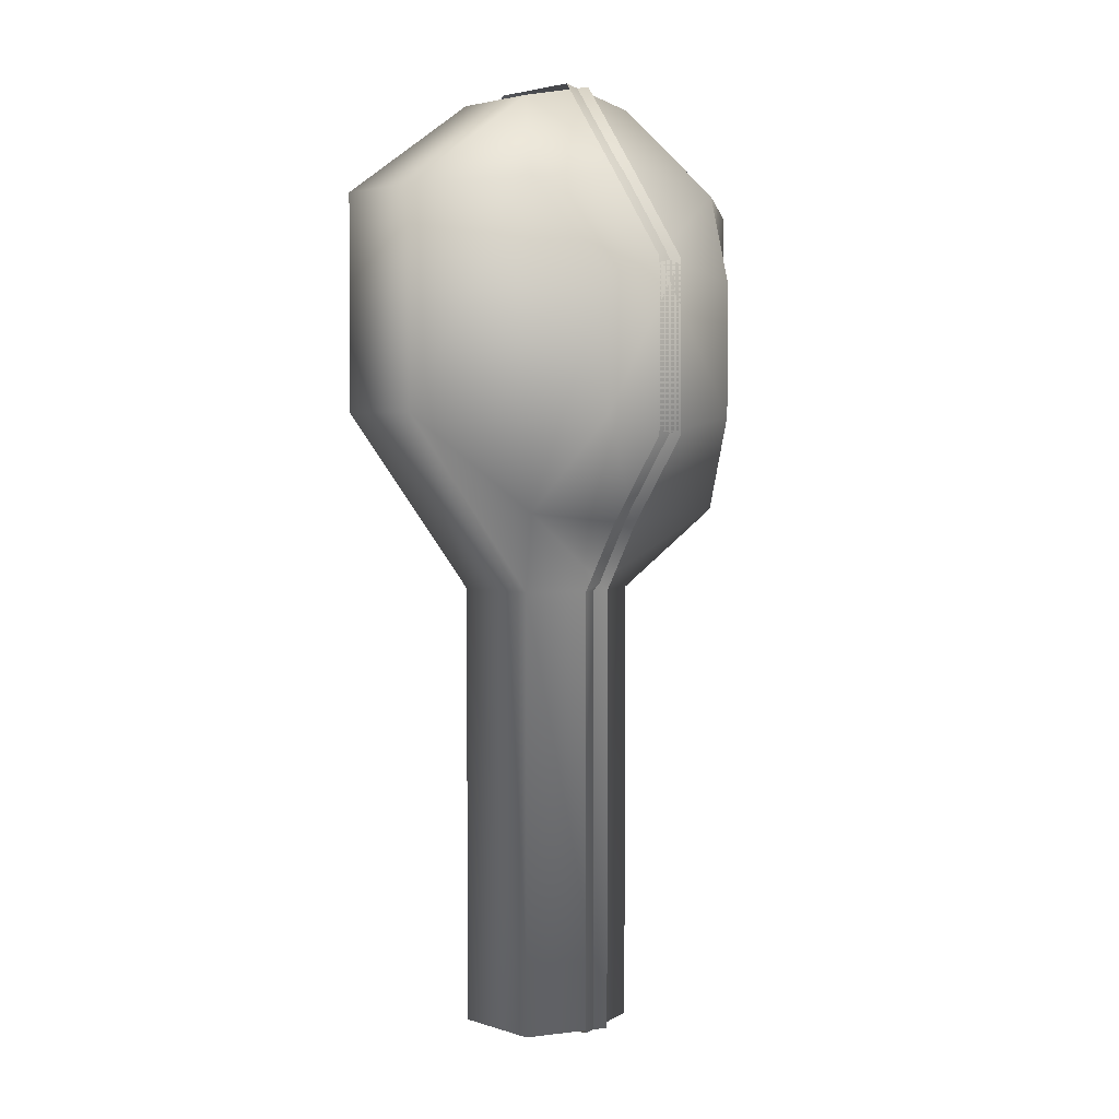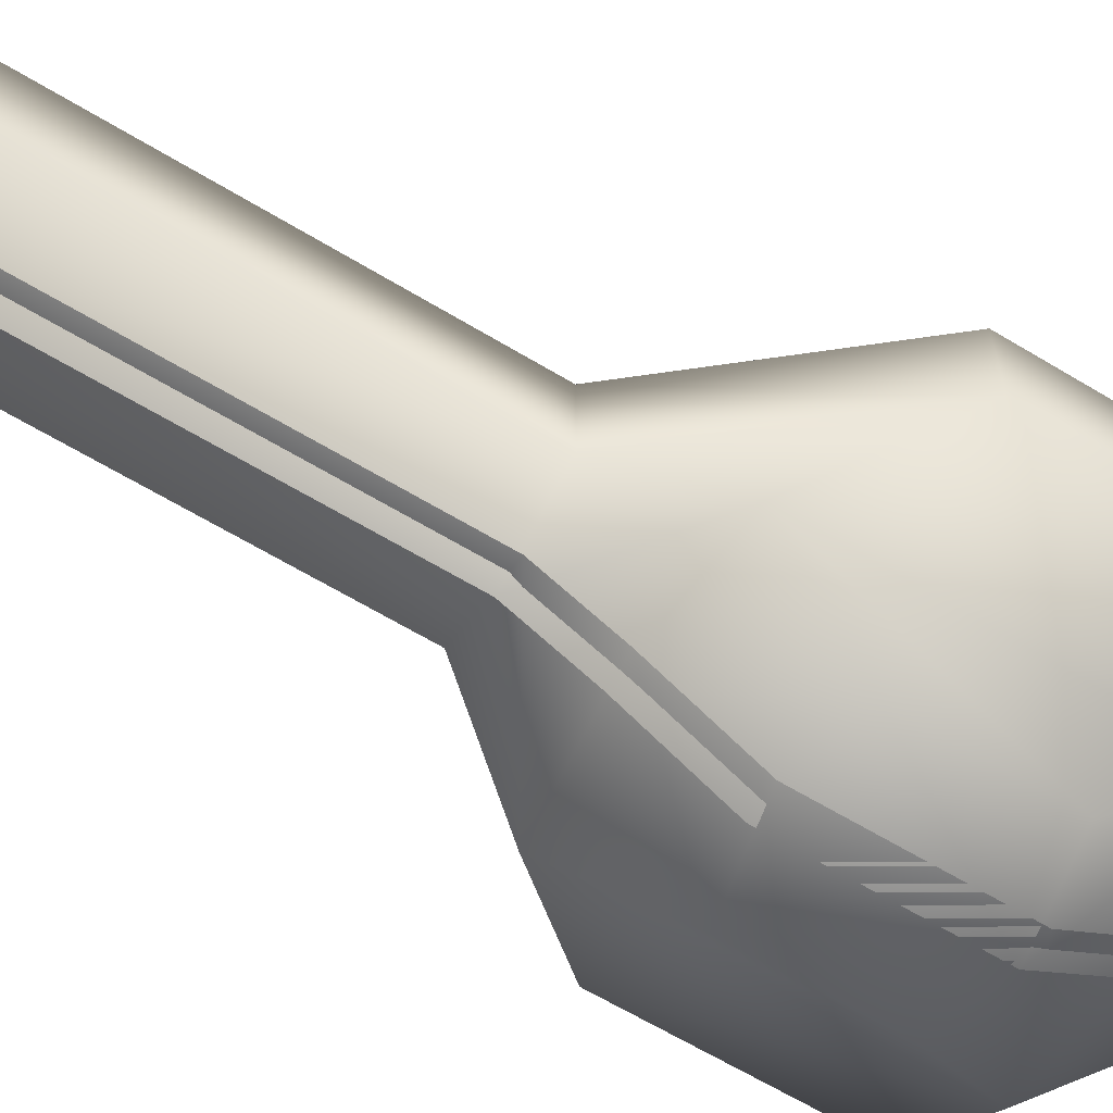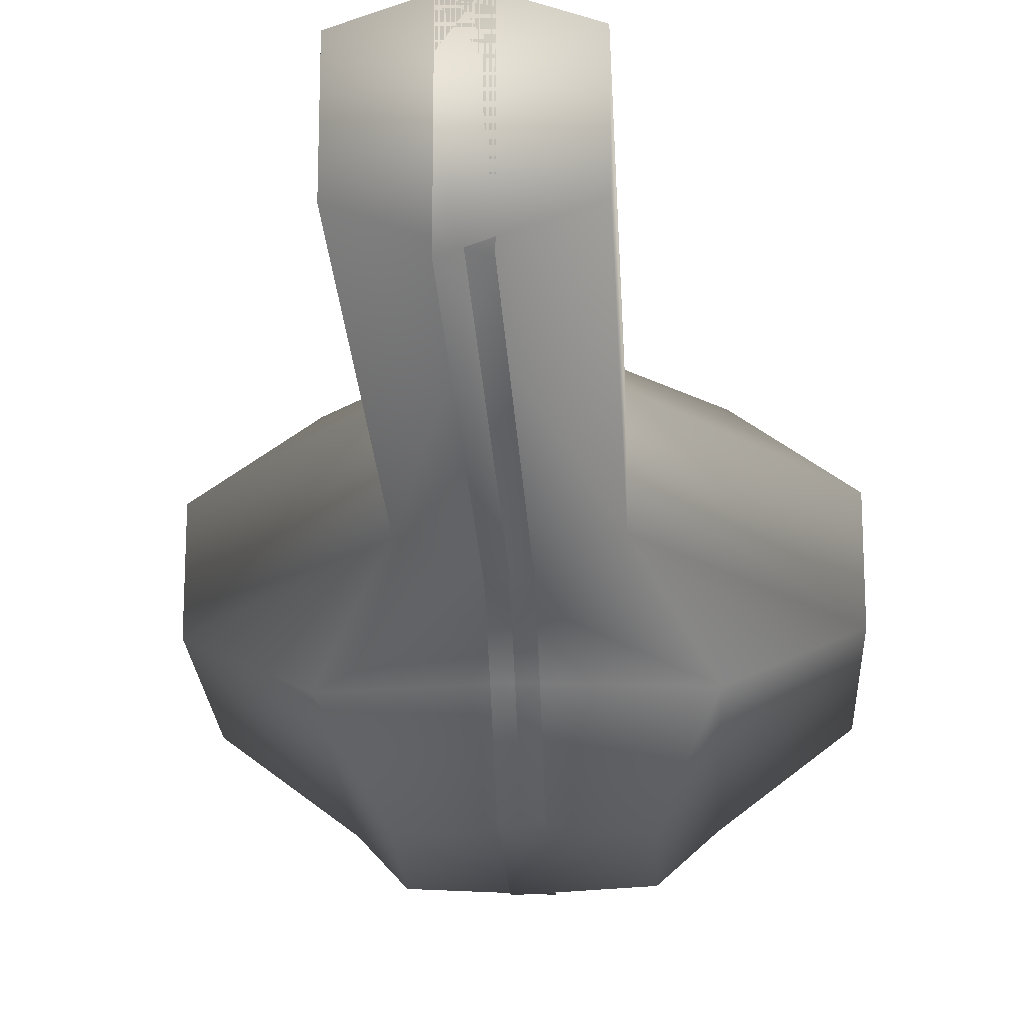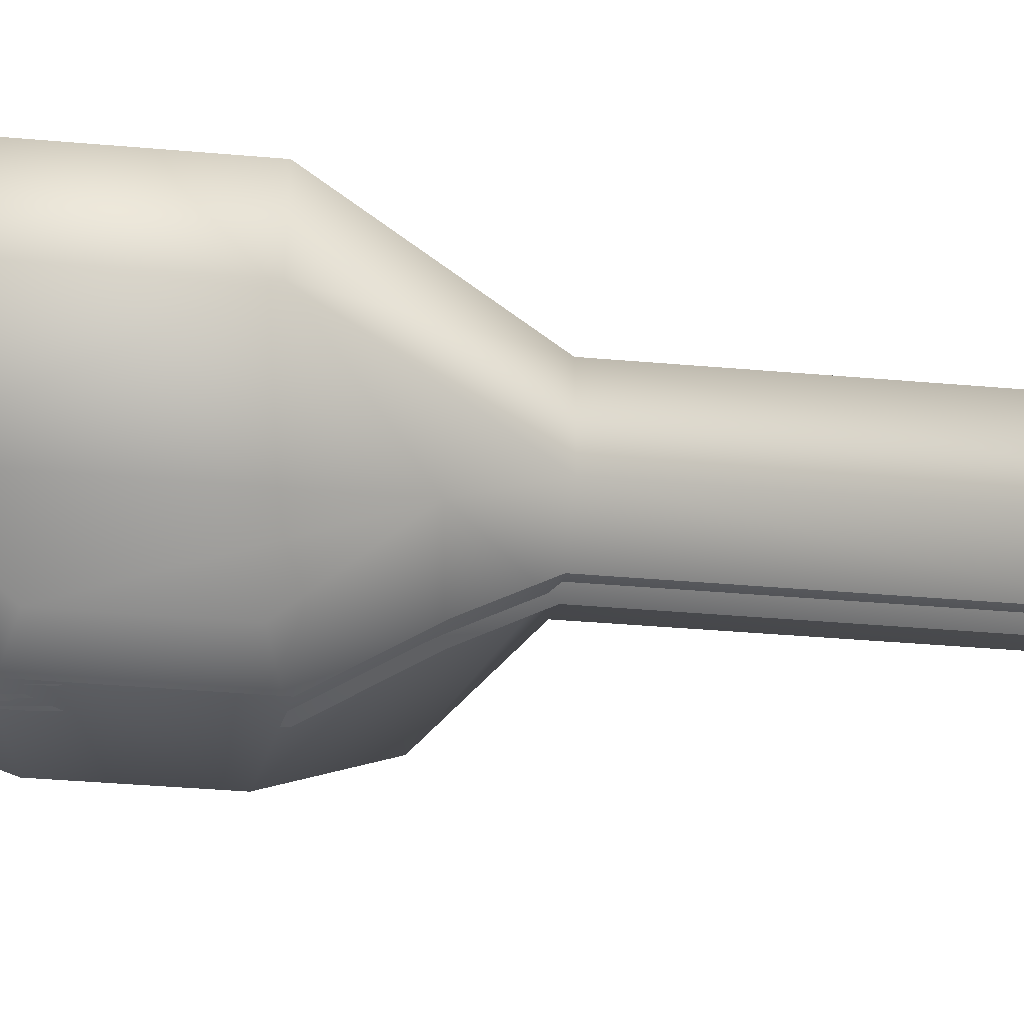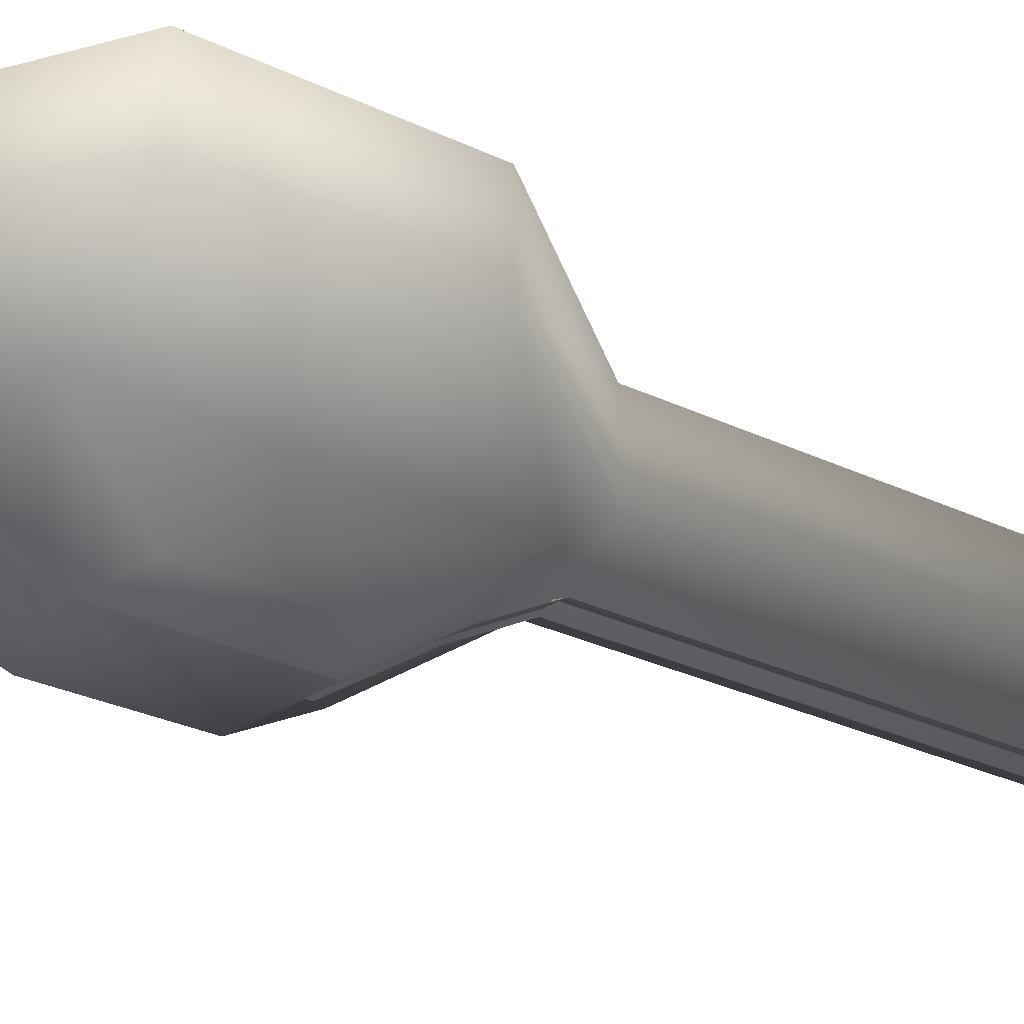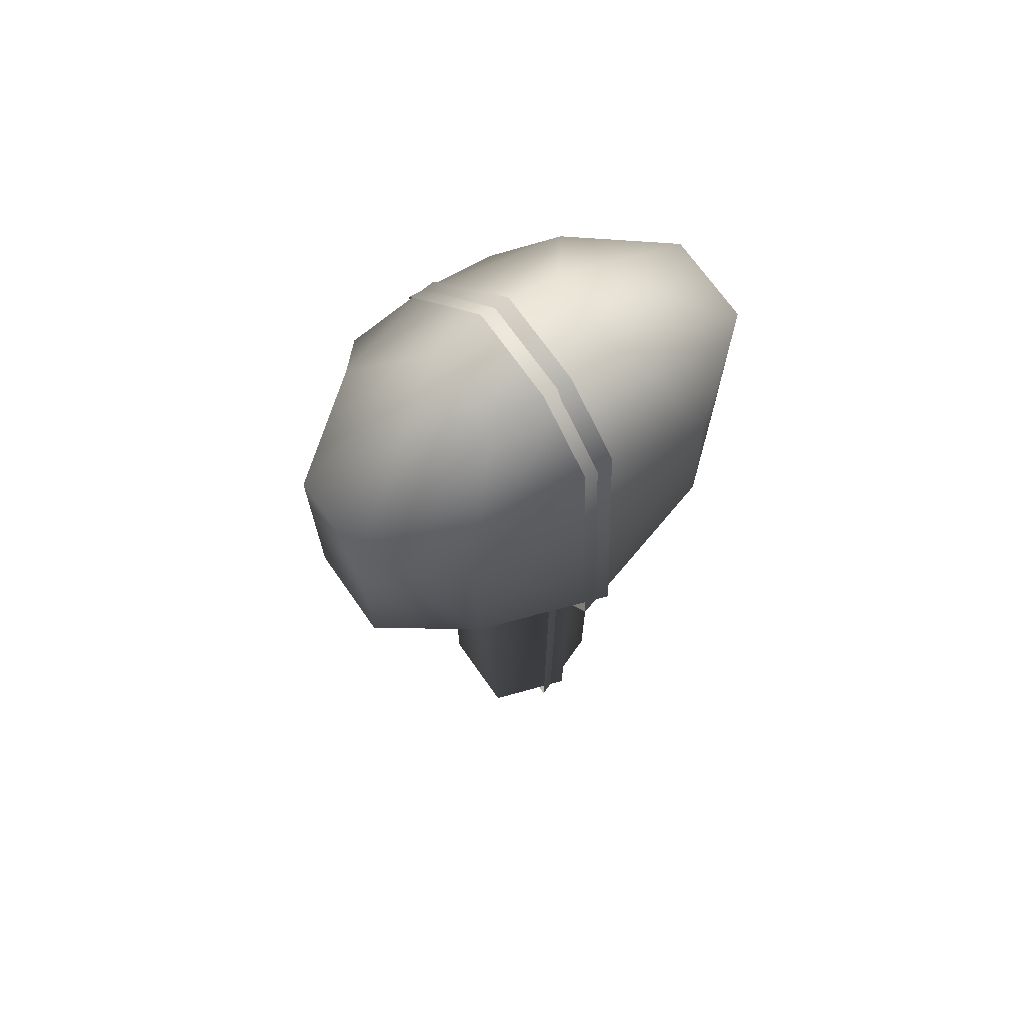
<metadata>
{"format":"obj","ext":"obj","renderer":"f3d","projection":"perspective","resolution":1024,"background":"white","views":[{"elev":2.9,"azim":-42.7,"up":"+Z"},{"elev":-63.9,"azim":-121.4,"up":"+Y"},{"elev":-20.9,"azim":-177.3,"up":"+Y"},{"elev":-39.1,"azim":83.8,"up":"+Y"},{"elev":-30.2,"azim":55.5,"up":"+Y"},{"elev":70.2,"azim":145.0,"up":"+Z"}]}
</metadata>
<code>
o Cube
v 0.1761 0.158 0.1347
v 0.1002 0.02776 -0.1169
v 0.1761 0.08369 -0.03866
v 0.1761 0.158 -0.03866
v 0.108 0.2087 0.1001
v 0.06646 -0.02291 -0.04101
v 0.108 0.214 -0.01964
v -0.01206 0.2321 -0.103
v -0.01206 -0.02291 -0.05704
v -0.01206 0.2138 0.1835
v -0.01206 -0.02291 0.08327
v 0.1761 0.08369 0.1347
v 0.1002 0.02776 0.1431
v -0.01206 0.1614 0.2296
v -0.01206 0.08292 0.2296
v -0.01206 0.02776 0.1542
v -0.01206 0.1822 -0.1829
v -0.01206 0.05952 -0.1829
v -0.01206 0.02776 -0.1279
v 0.06646 -0.02291 0.06724
v 0.05607 0.158 0.2154
v 0.05607 0.08369 0.2154
v 0.05607 0.158 -0.1829
v 0.05607 0.08369 -0.1829
v -0.01206 0.1822 -0.5471
v -0.01206 0.05952 -0.5471
v 0.05607 0.158 -0.5471
v 0.05607 0.08369 -0.5471
v -0.1761 0.158 0.1347
v -0.1002 0.02776 -0.1169
v -0.1761 0.08369 -0.03866
v -0.1761 0.158 -0.03866
v -0.108 0.2087 0.1001
v -0.06646 -0.02291 -0.04101
v -0.108 0.214 -0.01964
v 0.01206 0.2321 -0.103
v 0.01206 -0.02291 -0.05704
v 0.01206 0.2138 0.1835
v 0.01206 -0.02291 0.08327
v -0.1761 0.08369 0.1347
v -0.1002 0.02776 0.1431
v 0.01206 0.1614 0.2296
v 0.01206 0.08292 0.2296
v 0.01206 0.02776 0.1542
v 0.01206 0.1822 -0.1829
v 0.01206 0.05952 -0.1829
v 0.01206 0.02776 -0.1279
v -0.06646 -0.02291 0.06724
v -0.05607 0.158 0.2154
v -0.05607 0.08369 0.2154
v -0.05607 0.158 -0.1829
v -0.05607 0.08369 -0.1829
v 0.01206 0.1822 -0.5471
v 0.01206 0.05952 -0.5471
v -0.05607 0.158 -0.5471
v -0.05607 0.08369 -0.5471
f 7 5 1 4
f 4 1 12 3
f 21 14 15 22
f 3 12 13 2
f 23 4 3 24
f 2 13 20 6
f 1 21 22 12
f 25 27 28 26
f 23 24 28 27
f 24 18 26 28
f 17 23 27 25
f 5 7 8 10
f 22 15 16 13
f 13 16 11 20
f 5 10 14 21
f 7 4 23
f 24 3 2
f 18 24 2 19
f 8 7 23 17
f 5 21 1
f 12 22 13
f 11 9 6 20
f 19 2 6 9
f 35 32 29 33
f 32 31 40 29
f 49 50 43 42
f 31 30 41 40
f 51 52 31 32
f 30 34 48 41
f 29 40 50 49
f 53 54 56 55
f 51 55 56 52
f 52 56 54 46
f 45 53 55 51
f 33 38 36 35
f 50 41 44 43
f 41 48 39 44
f 33 49 42 38
f 35 51 32
f 52 30 31
f 46 47 30 52
f 36 45 51 35
f 33 29 49
f 40 41 50
f 39 48 34 37
f 47 37 34 30

</code>
